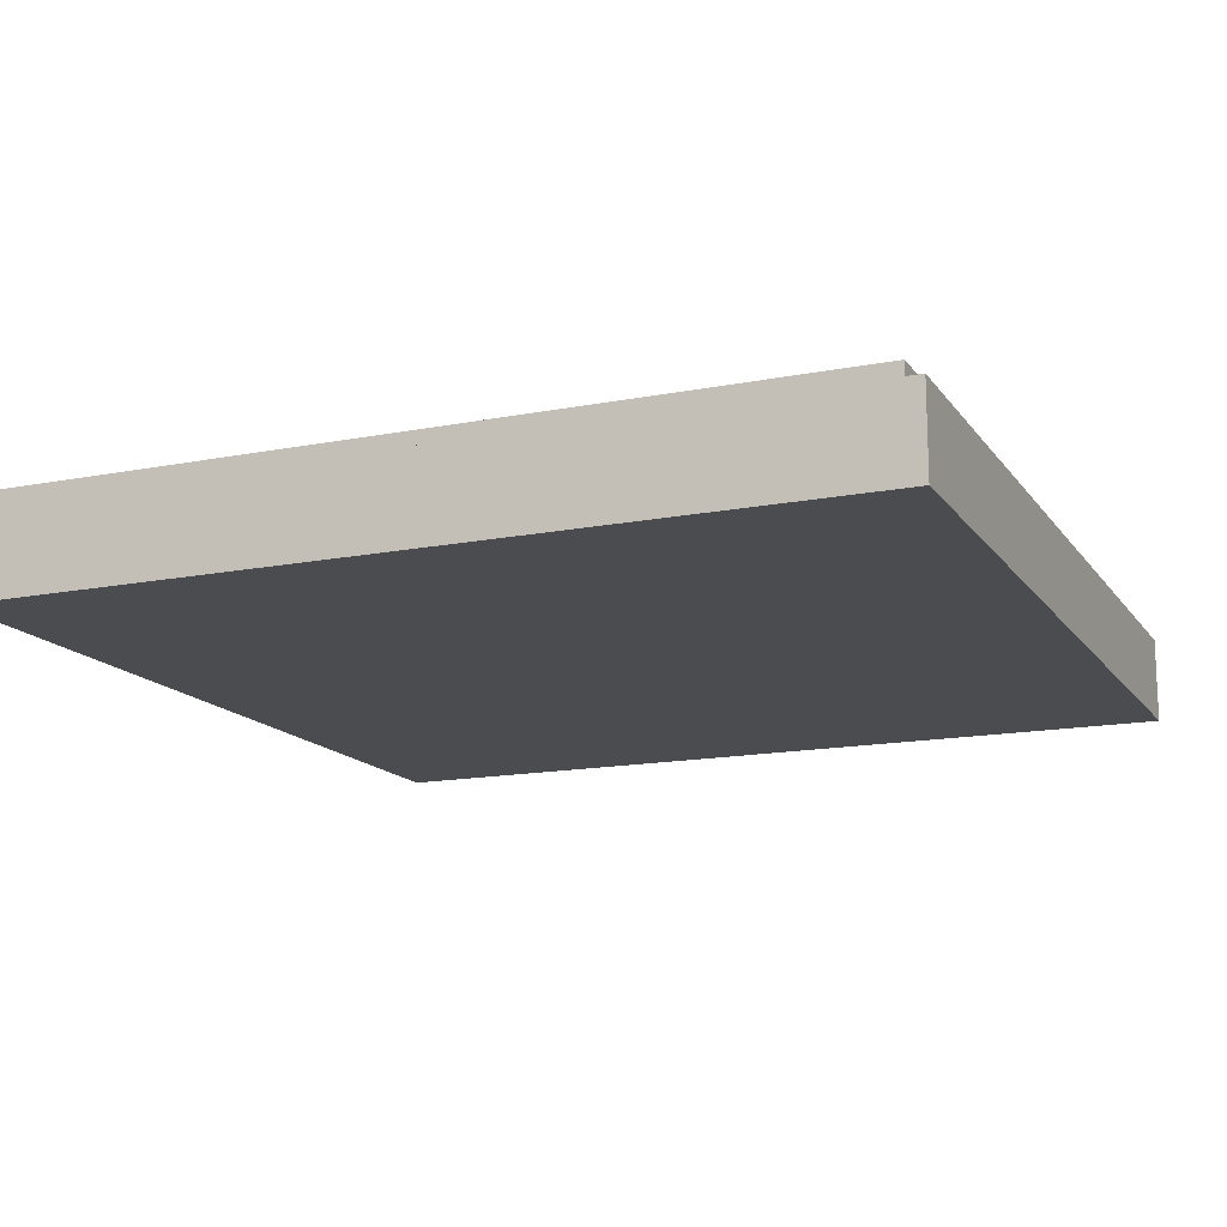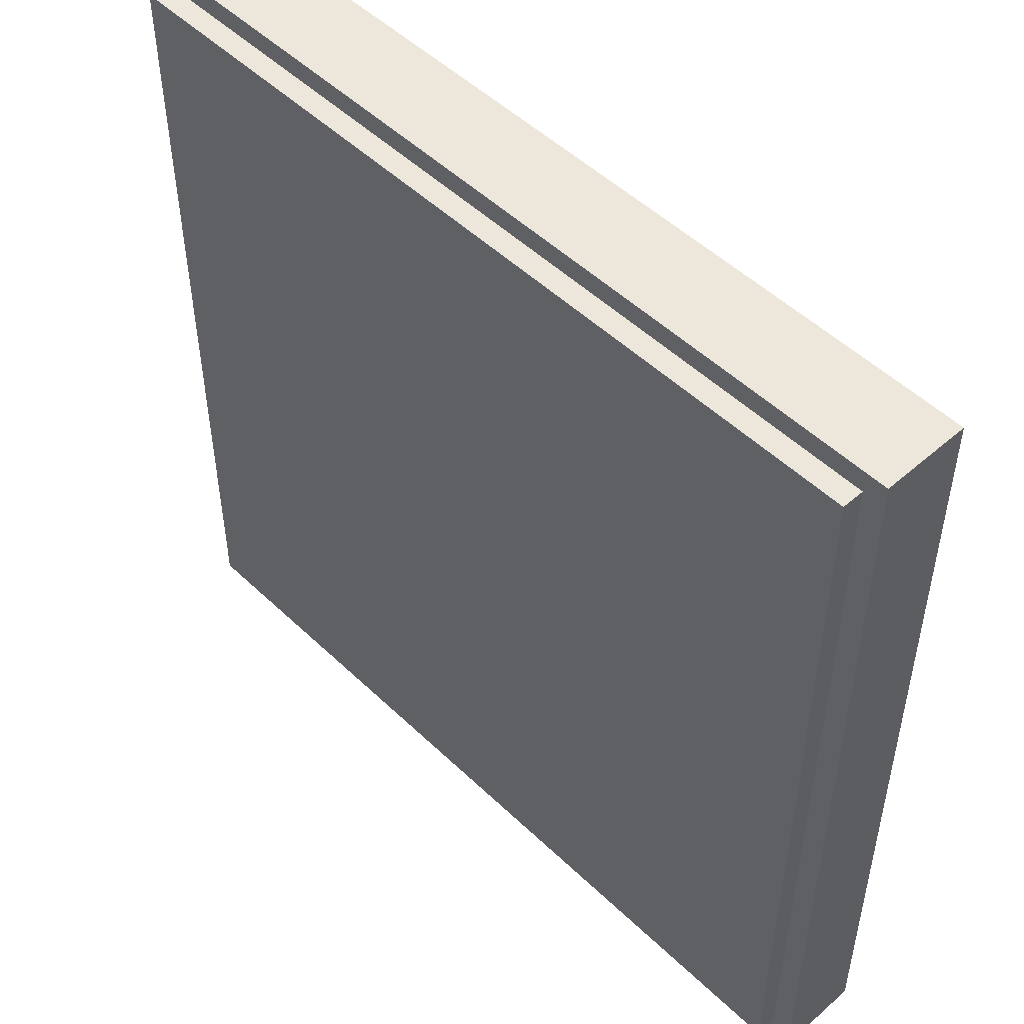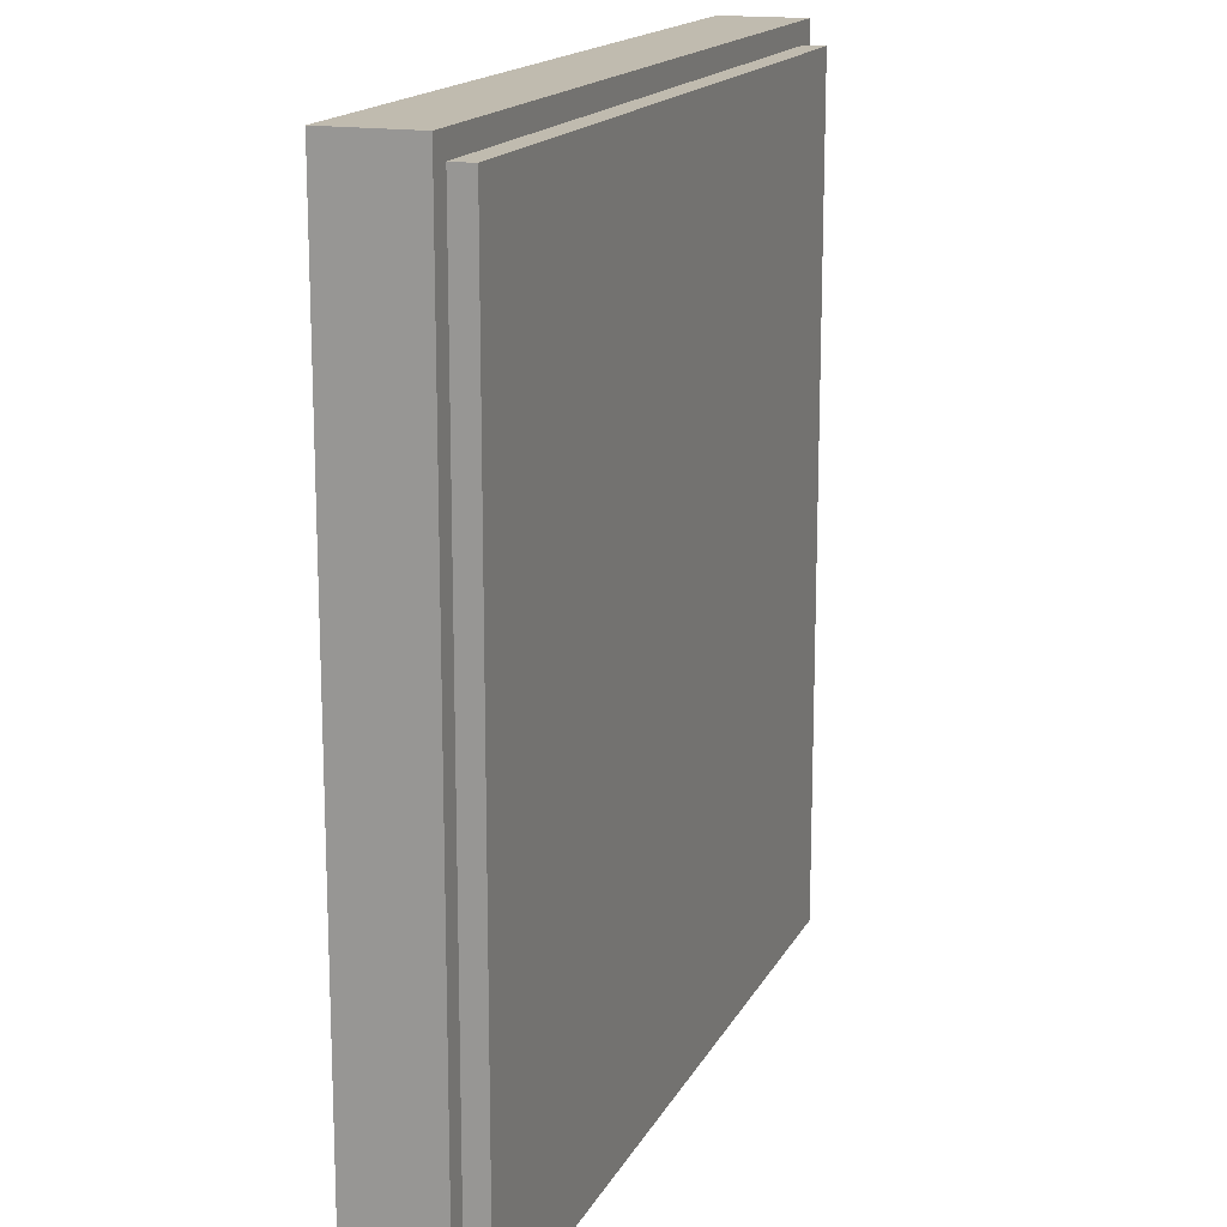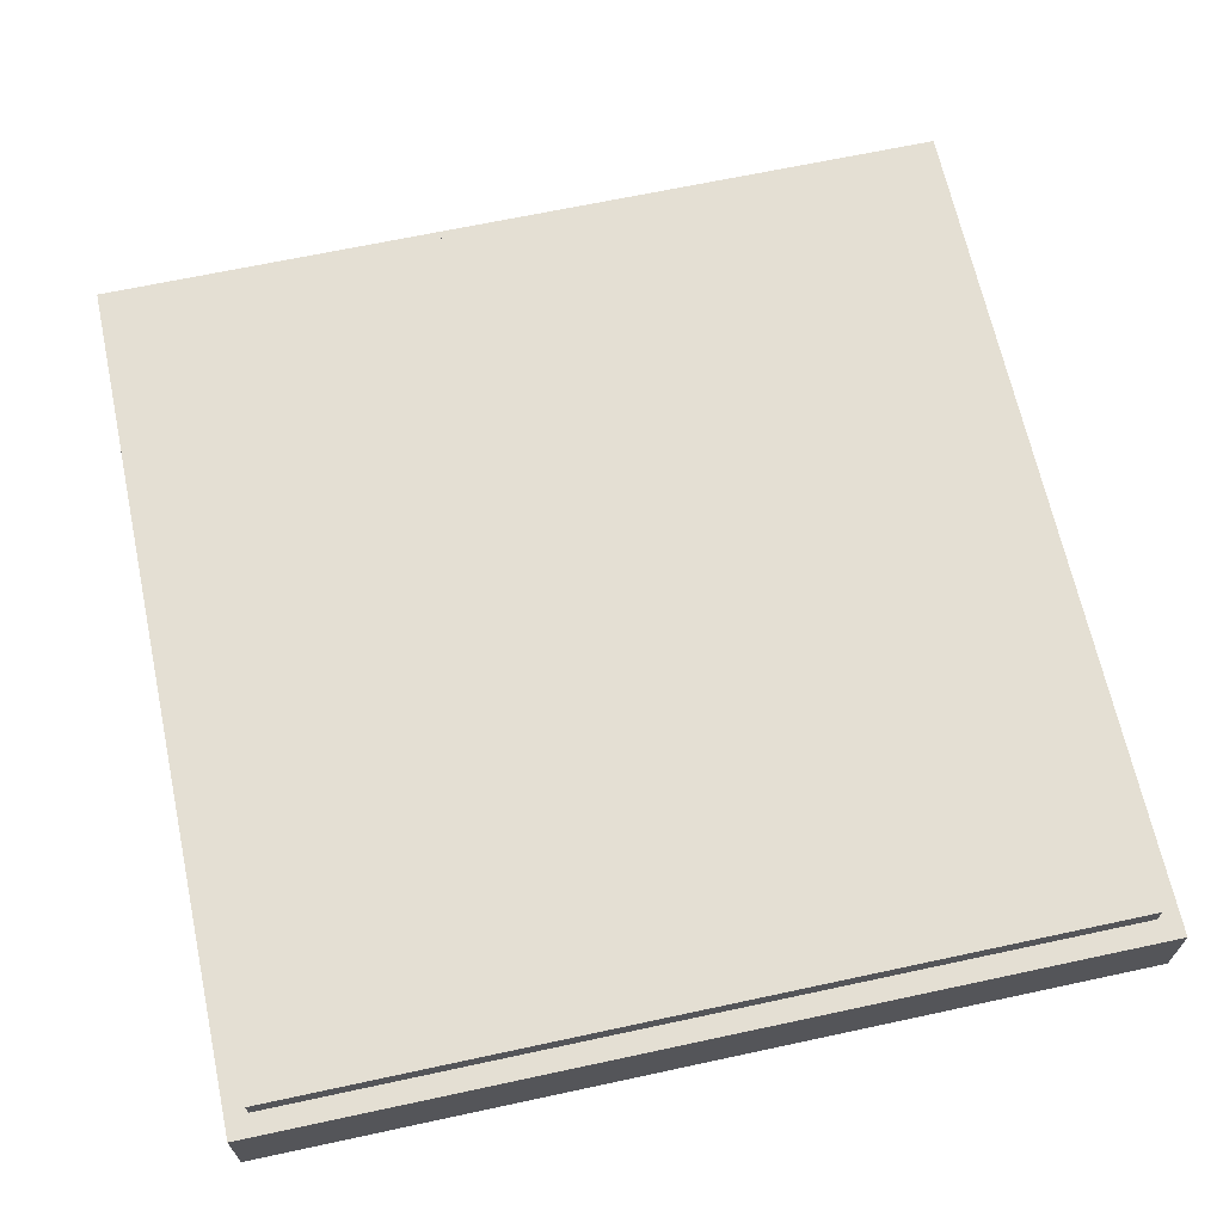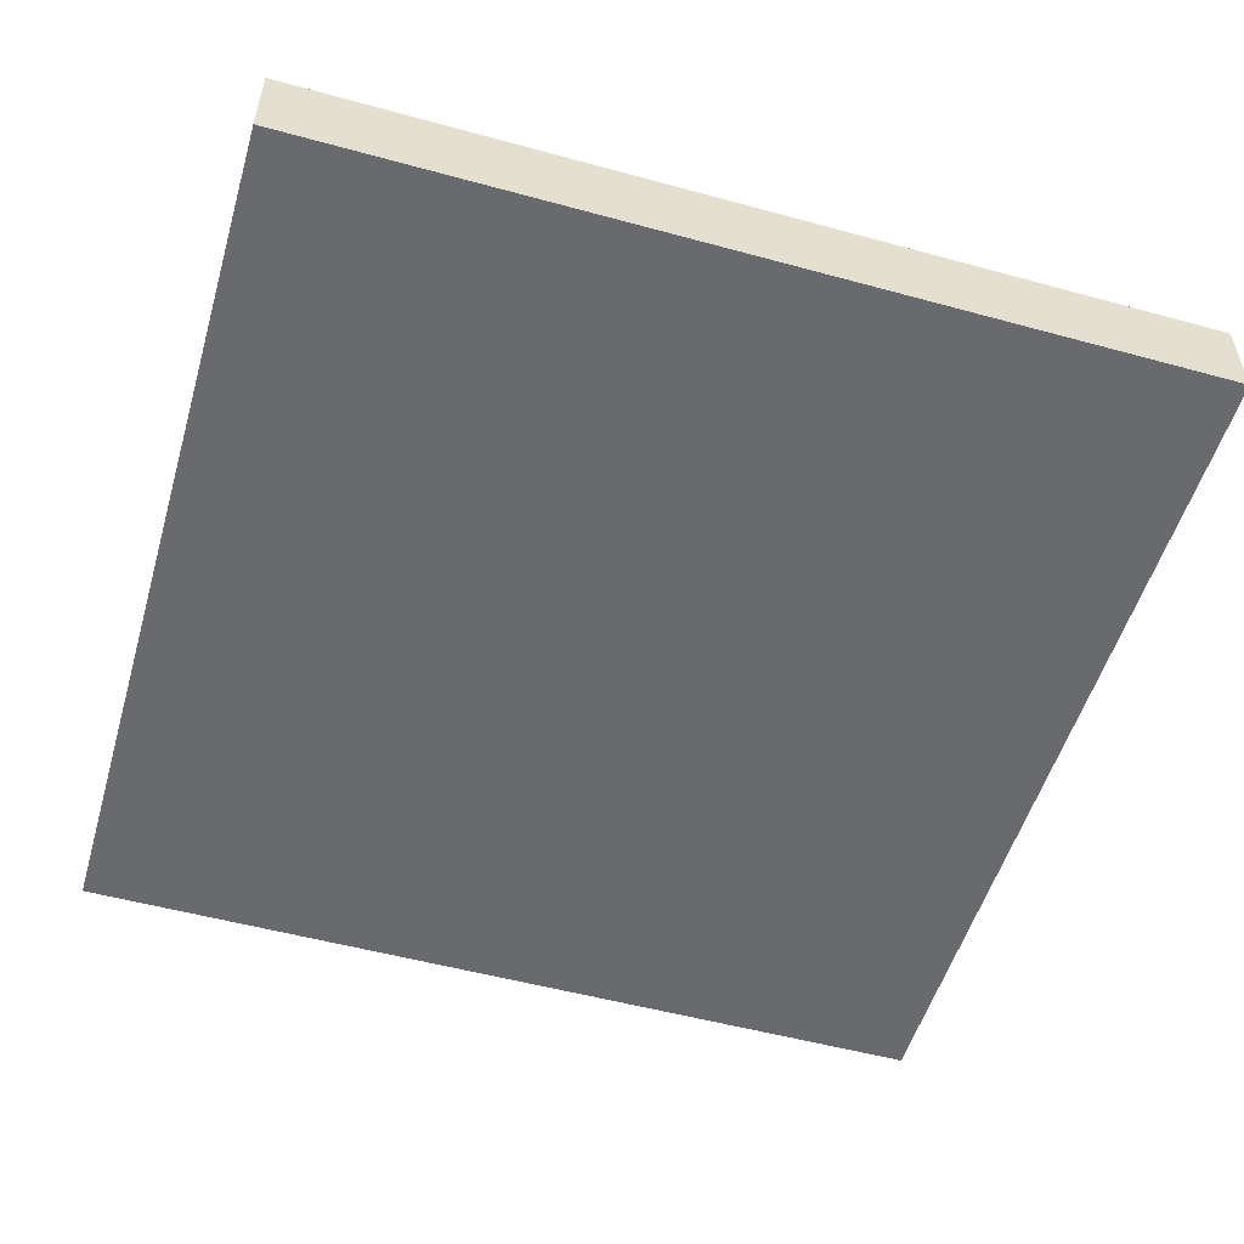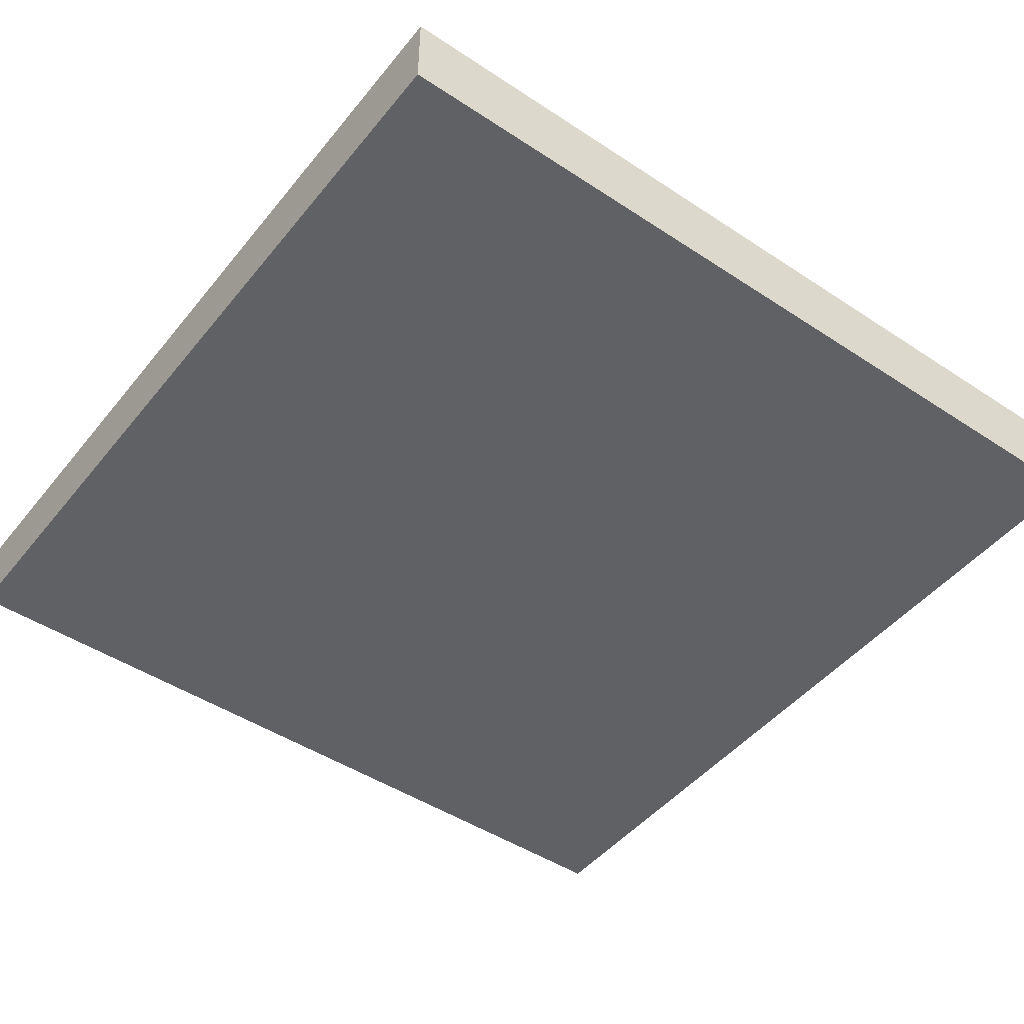
<metadata>
{"format":"obj","ext":"obj","renderer":"f3d","projection":"perspective","resolution":1024,"background":"white","views":[{"elev":-14.9,"azim":112.9,"up":"+Y"},{"elev":50.5,"azim":-133.8,"up":"+Z"},{"elev":16.1,"azim":109.3,"up":"+Z"},{"elev":66.4,"azim":167.8,"up":"+Y"},{"elev":-53.1,"azim":-106.3,"up":"+Y"},{"elev":-46.9,"azim":-36.8,"up":"+Y"}]}
</metadata>
<code>
o Tile_DirtFloor_4
v 5.1 0.1 -4.4
v 5.1 0.1 -8.4
v 5.1 0.5 -4.4
v 5.1 0.5 -8.4
v 5.2 0.5 -4.5
v 5.2 0.5 -8.3
v 5.2 0.6 -4.5
v 5.2 0.6 -8.3
v 9 0.5 -4.5
v 9 0.5 -8.3
v 9 0.6 -4.5
v 9 0.6 -8.3
v 9.1 0.1 -4.4
v 9.1 0.1 -8.4
v 9.1 0.5 -4.4
v 9.1 0.5 -8.4
v 5.1 0.1 -4.4
v 5.1 0.5 -4.4
v 9.1 0.1 -4.4
v 9.1 0.5 -4.4
v 5.2 0.5 -4.5
v 5.2 0.6 -4.5
v 9 0.5 -4.5
v 9 0.6 -4.5
v 5.2 0.5 -8.3
v 5.2 0.6 -8.3
v 9 0.5 -8.3
v 9 0.6 -8.3
v 5.1 0.1 -8.4
v 5.1 0.5 -8.4
v 9.1 0.1 -8.4
v 9.1 0.5 -8.4
v 5.1 0.1 -4.4
v 9.1 0.1 -4.4
v 5.2 0.1 -4.5
v 9 0.1 -4.5
v 5.2 0.1 -8.3
v 9 0.1 -8.3
v 5.1 0.1 -8.4
v 9.1 0.1 -8.4
v 5.1 0.5 -4.4
v 9.1 0.5 -4.4
v 5.2 0.5 -4.5
v 9 0.5 -4.5
v 5.2 0.5 -8.3
v 9 0.5 -8.3
v 5.1 0.5 -8.4
v 9.1 0.5 -8.4
v 5.2 0.6 -4.5
v 9 0.6 -4.5
v 5.2 0.6 -8.3
v 9 0.6 -8.3
f 3 2 1
f 4 2 3
f 7 6 5
f 8 6 7
f 9 10 11
f 11 10 12
f 13 14 15
f 15 14 16
f 19 18 17
f 20 18 19
f 23 22 21
f 24 22 23
f 25 26 27
f 27 26 28
f 29 30 31
f 31 30 32
f 35 34 33
f 36 34 35
f 37 35 33
f 37 36 35
f 38 34 36
f 38 36 37
f 39 37 33
f 39 38 37
f 40 34 38
f 40 38 39
f 41 42 43
f 43 42 44
f 41 43 45
f 44 42 46
f 41 45 47
f 45 46 47
f 46 42 48
f 47 46 48
f 49 50 51
f 51 50 52

</code>
